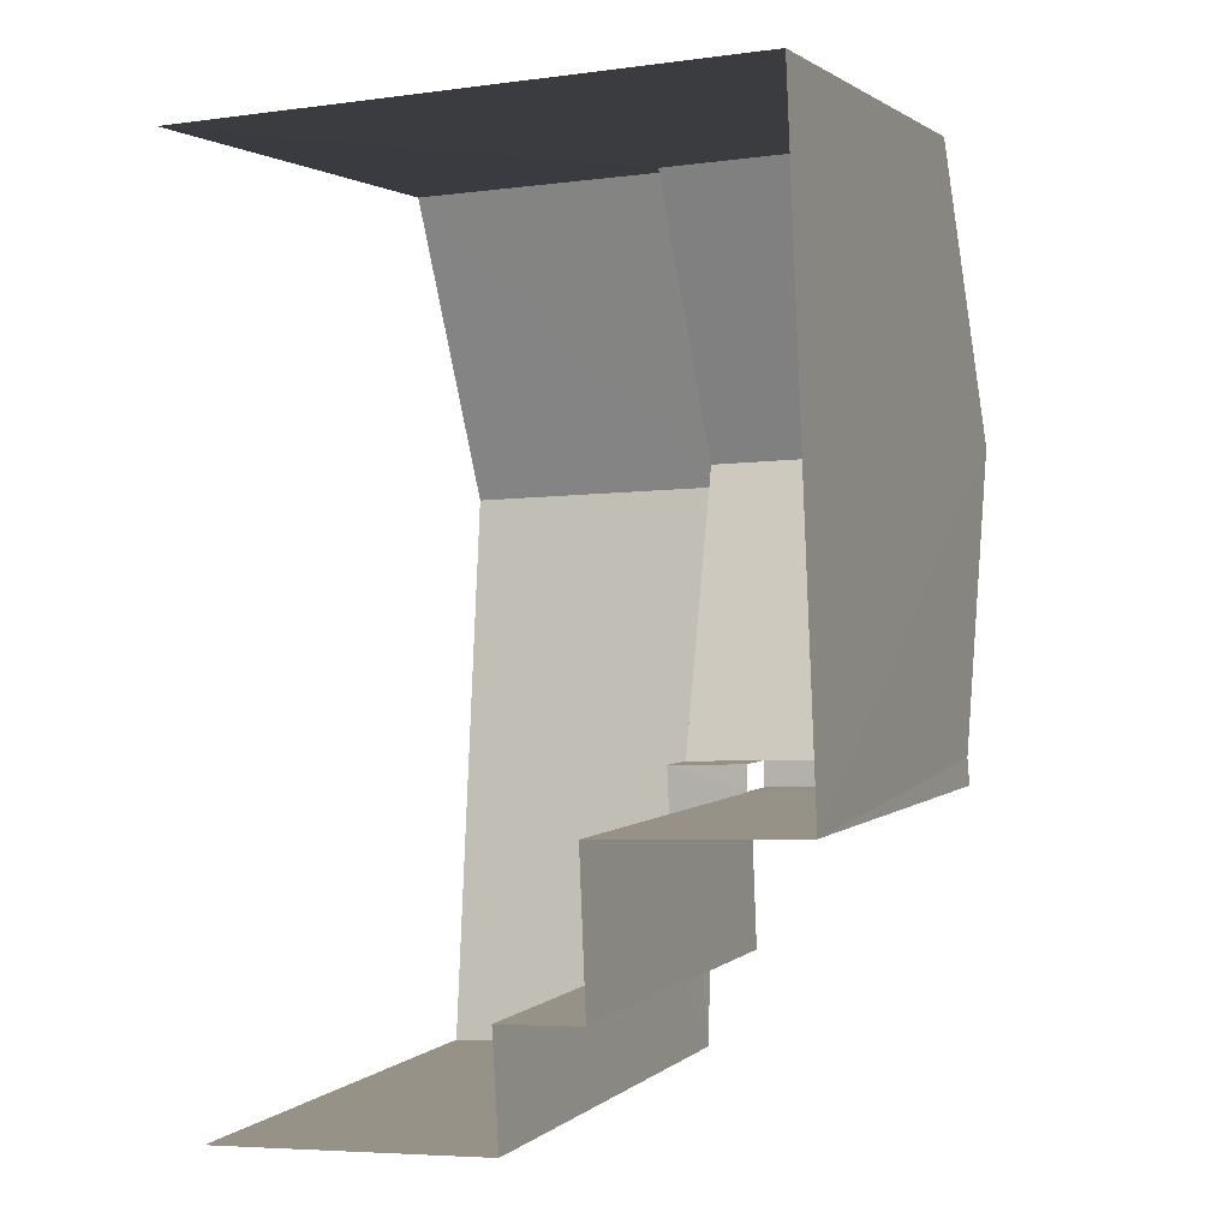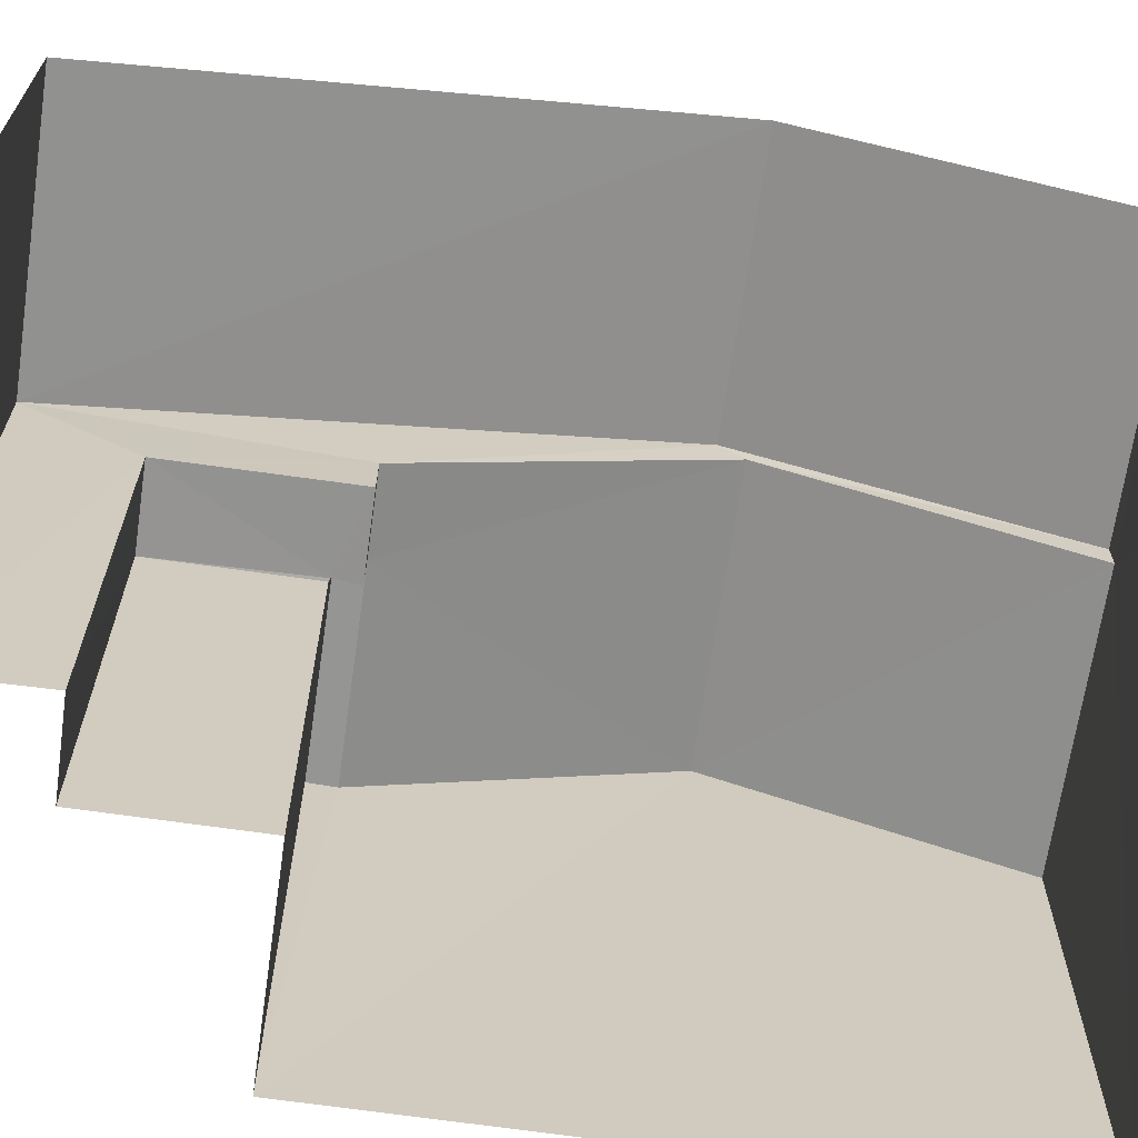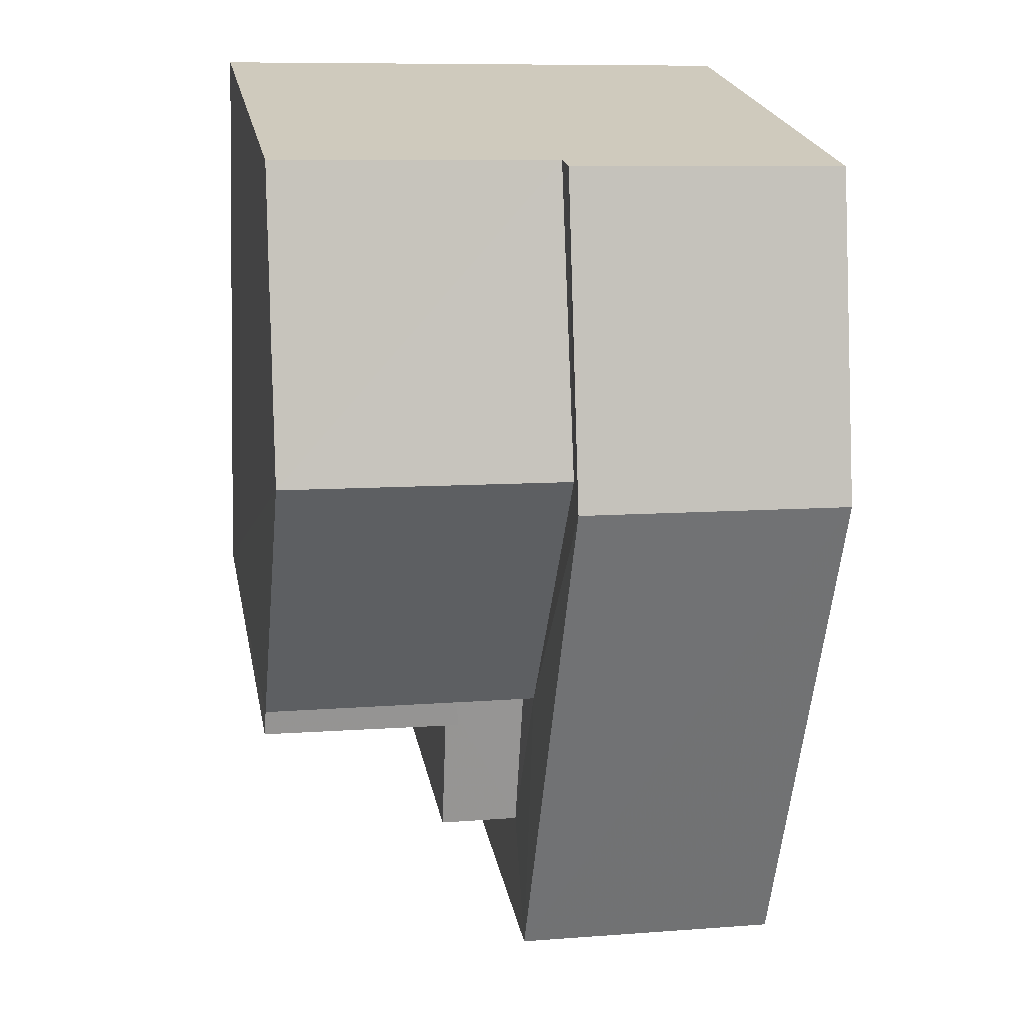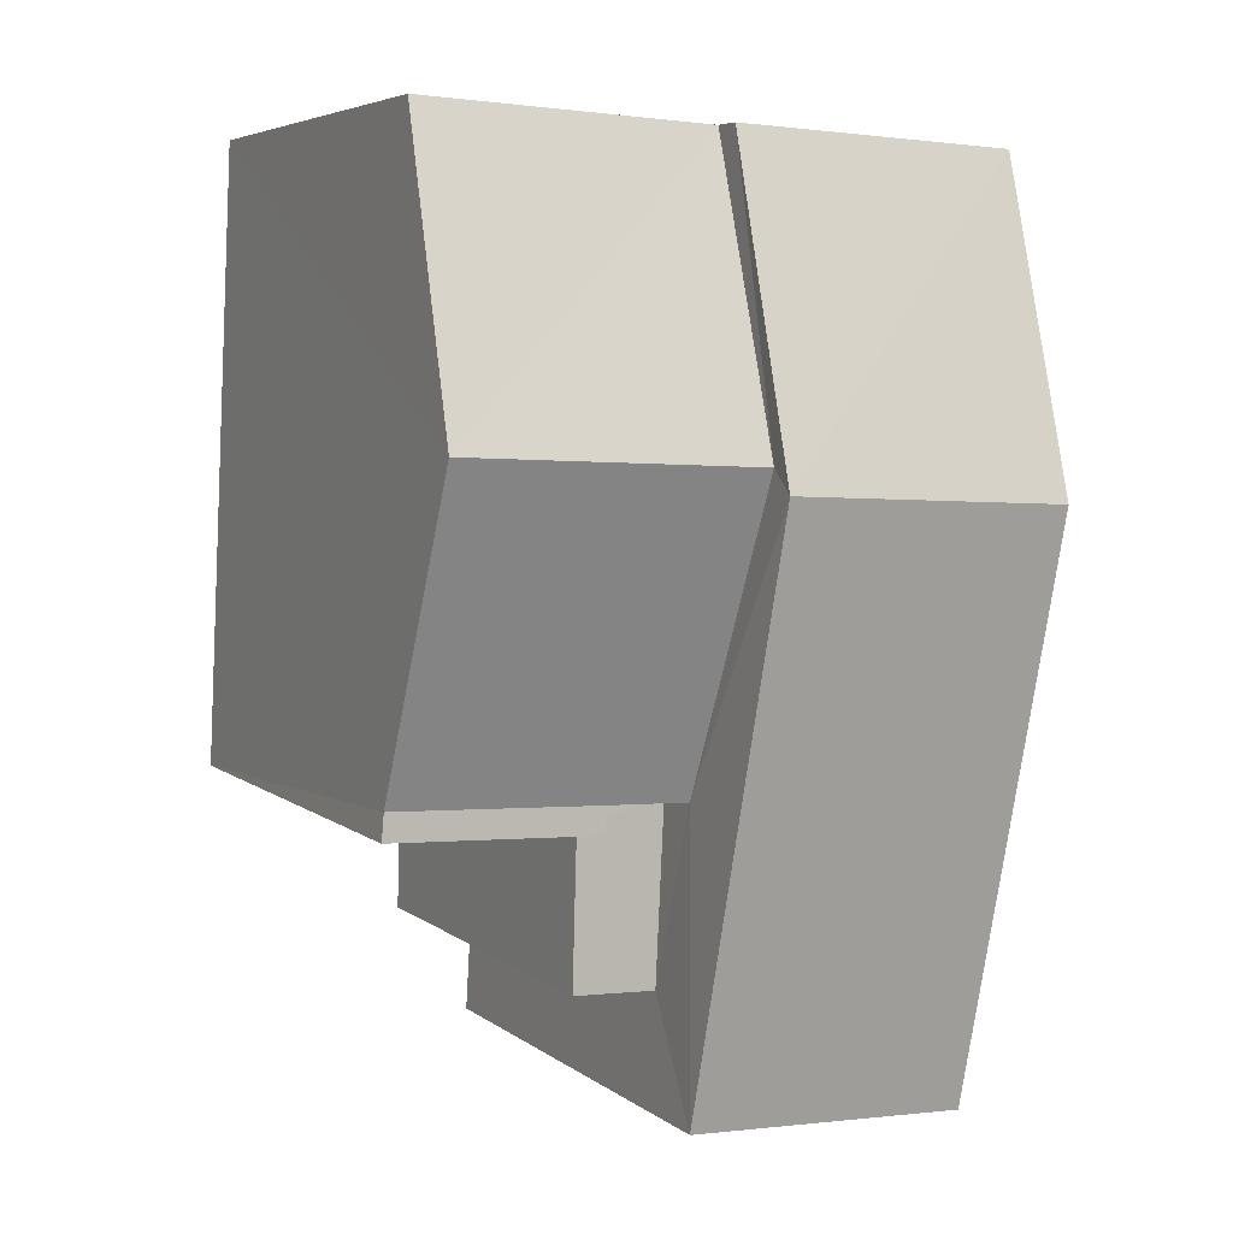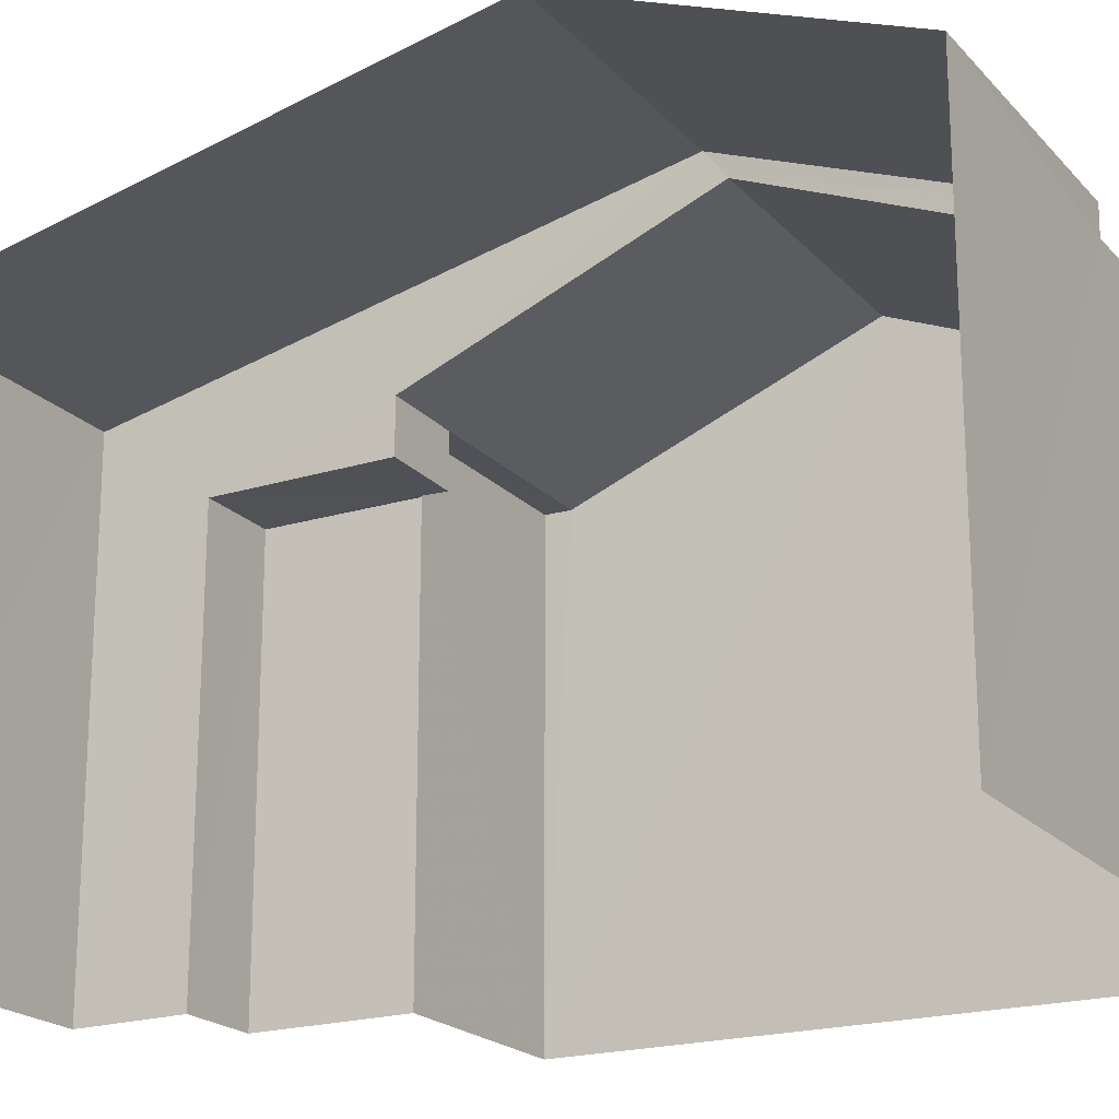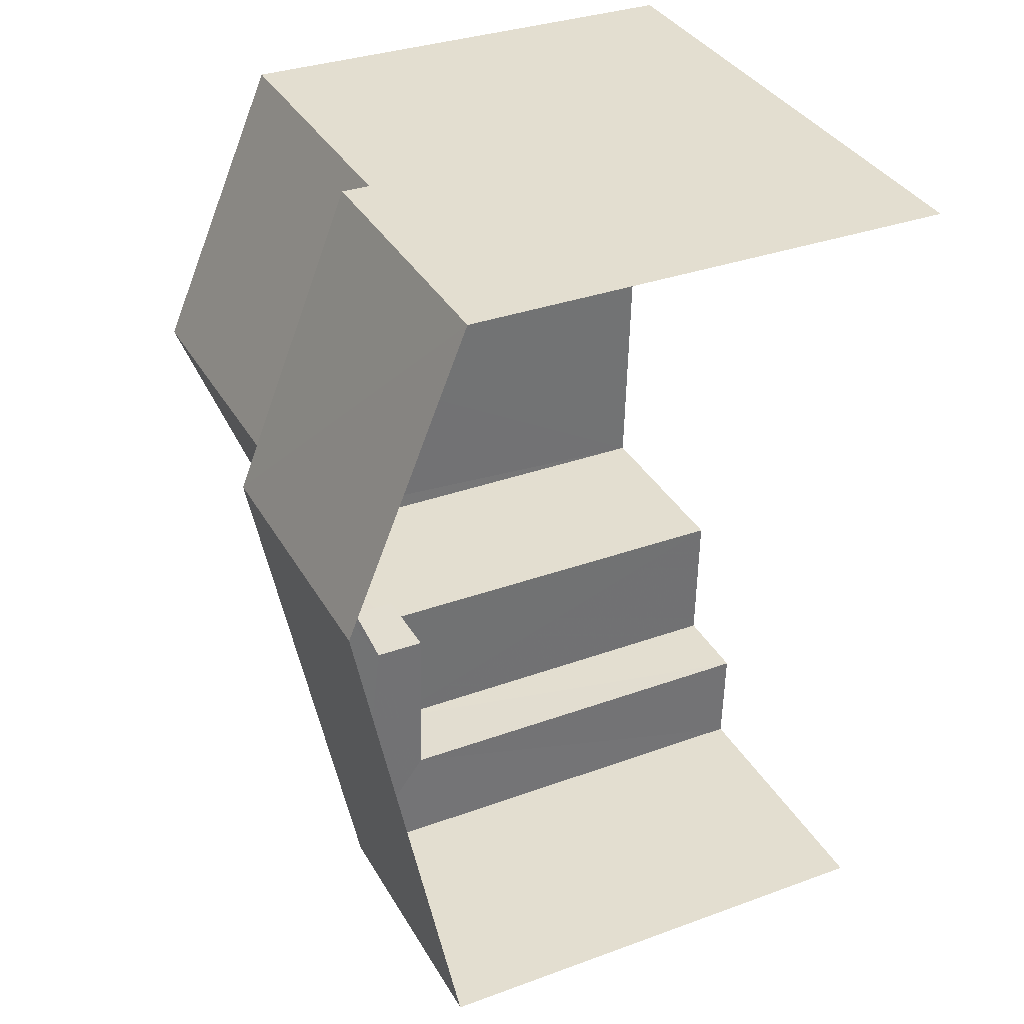
<metadata>
{"format":"obj","ext":"obj","renderer":"f3d","projection":"perspective","resolution":1024,"background":"white","views":[{"elev":1.7,"azim":-158.0,"up":"+Y"},{"elev":-67.0,"azim":79.1,"up":"+Z"},{"elev":22.9,"azim":-10.9,"up":"+Y"},{"elev":5.4,"azim":-26.0,"up":"+Y"},{"elev":-20.2,"azim":116.6,"up":"+Z"},{"elev":33.1,"azim":63.3,"up":"+Y"}]}
</metadata>
<code>
v -3.738e+05 -1.054e+05 20.11
v -3.738e+05 -1.054e+05 20.11
v -3.738e+05 -1.054e+05 20.11
v -3.738e+05 -1.054e+05 20.11
v -3.738e+05 -1.054e+05 20.11
v -3.738e+05 -1.054e+05 20.11
v -3.738e+05 -1.054e+05 20.11
v -3.738e+05 -1.054e+05 20.11
v -3.738e+05 -1.054e+05 27.39
v -3.738e+05 -1.054e+05 27.39
v -3.738e+05 -1.054e+05 29.2
v -3.738e+05 -1.054e+05 29.2
v -3.738e+05 -1.054e+05 27.39
v -3.738e+05 -1.054e+05 27.39
v -3.738e+05 -1.054e+05 27.39
v -3.738e+05 -1.054e+05 27.39
v -3.738e+05 -1.054e+05 27.82
v -3.738e+05 -1.054e+05 29.64
v -3.738e+05 -1.054e+05 29.64
v -3.738e+05 -1.054e+05 27.82
v -3.738e+05 -1.054e+05 27.82
v -3.738e+05 -1.054e+05 27.82
v -3.738e+05 -1.054e+05 27.39
v -3.738e+05 -1.054e+05 26.59
v -3.738e+05 -1.054e+05 26.6
v -3.738e+05 -1.054e+05 26.59
v -3.738e+05 -1.054e+05 26.6
v -3.738e+05 -1.054e+05 26.59
v -3.738e+05 -1.054e+05 26.59
f 1 2 3
f 4 5 6
f 2 7 3
f 5 8 3
f 3 7 6
f 3 6 5
f 29 16 15
f 26 29 15
f 20 6 18
f 6 7 18
f 7 21 18
f 9 10 11
f 12 9 11
f 13 14 15
f 16 13 15
f 17 18 19
f 17 20 18
f 21 19 18
f 21 22 19
f 12 11 16
f 12 16 23
f 11 13 16
f 24 25 26
f 25 27 26
f 26 28 29
f 26 27 28
f 11 2 1
f 1 14 13
f 11 10 2
f 11 1 13
f 22 9 12
f 5 4 27
f 23 28 27
f 22 12 19
f 27 4 17
f 12 23 19
f 19 23 17
f 23 27 17
f 28 23 16
f 29 28 16
f 2 9 7
f 7 9 21
f 2 10 9
f 21 9 22
f 5 25 8
f 5 27 25
f 1 24 14
f 14 24 15
f 1 3 24
f 15 24 26
f 3 8 25
f 24 3 25
f 17 4 6
f 20 17 6

</code>
